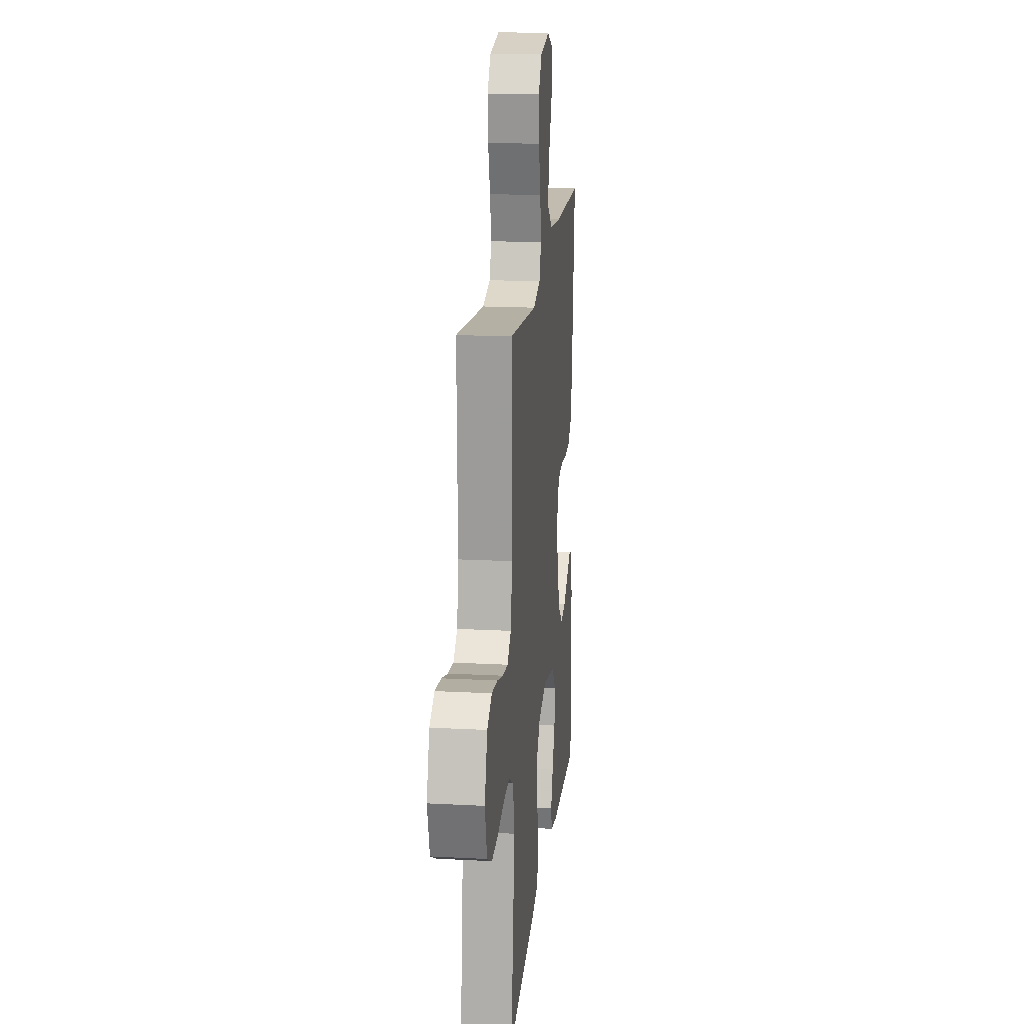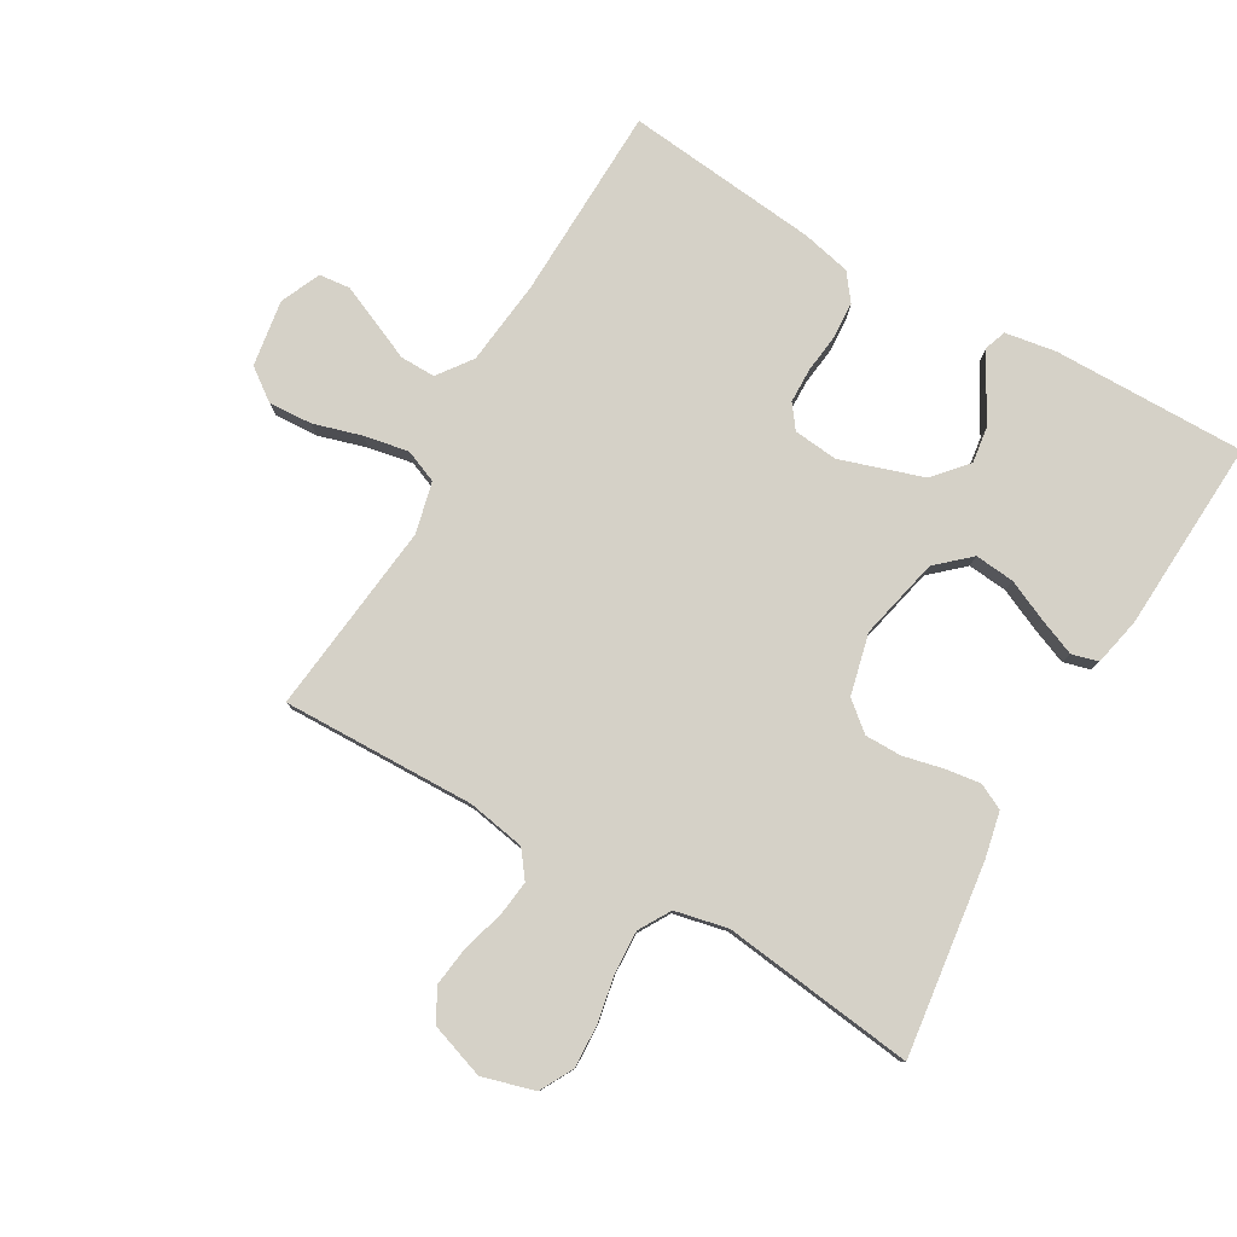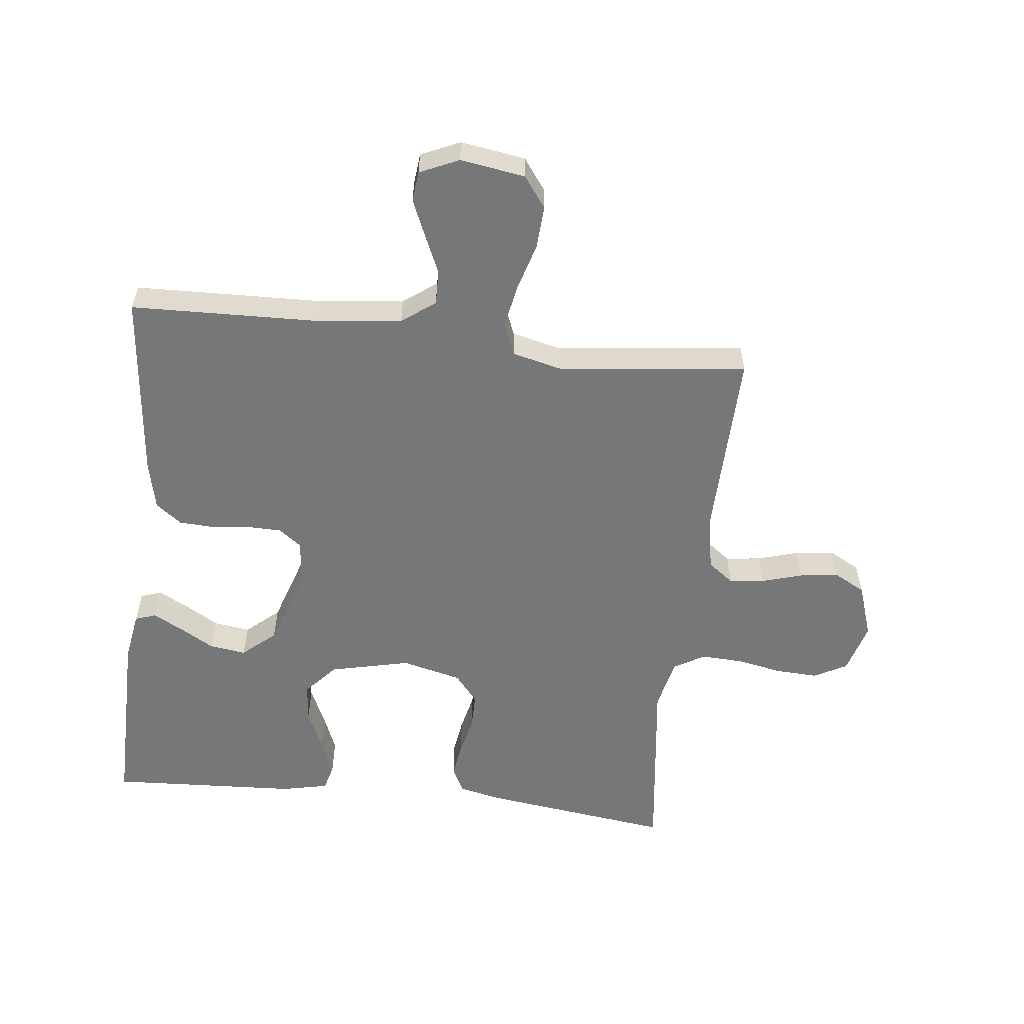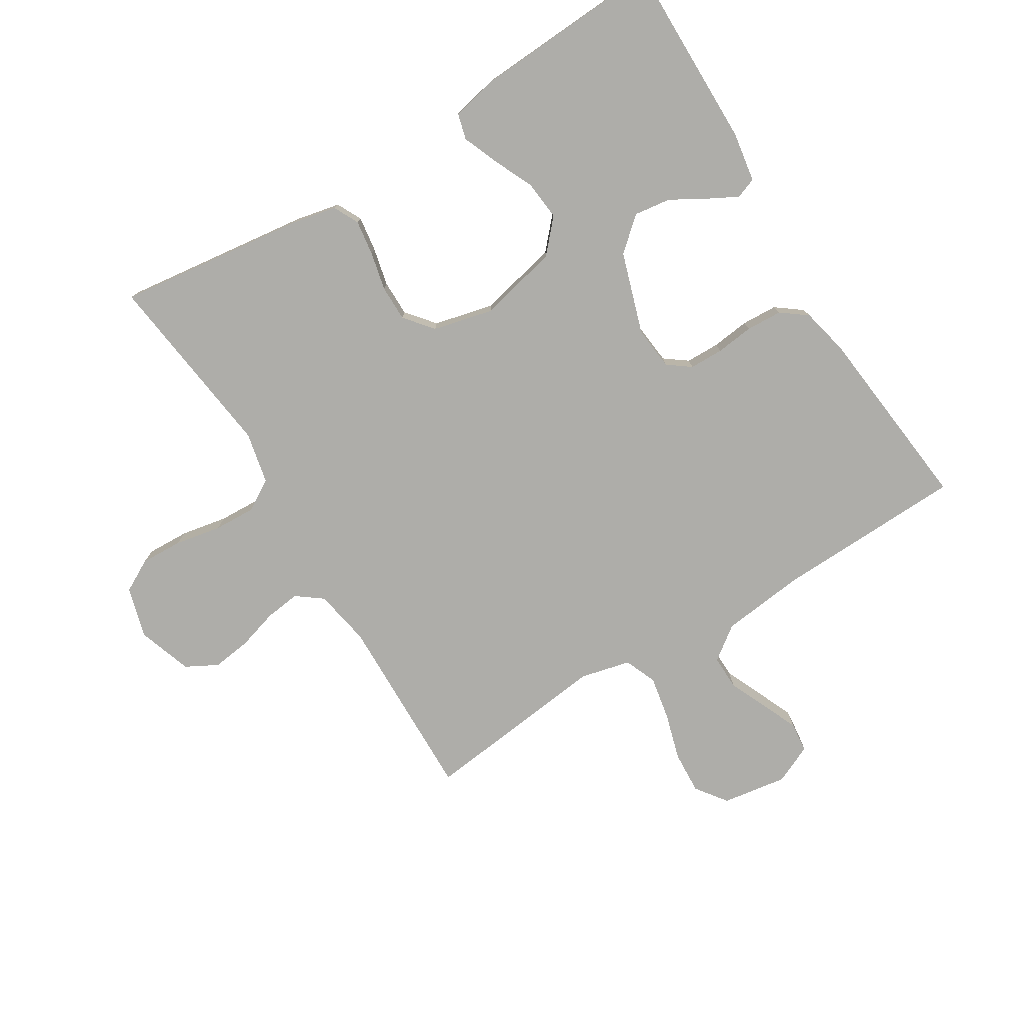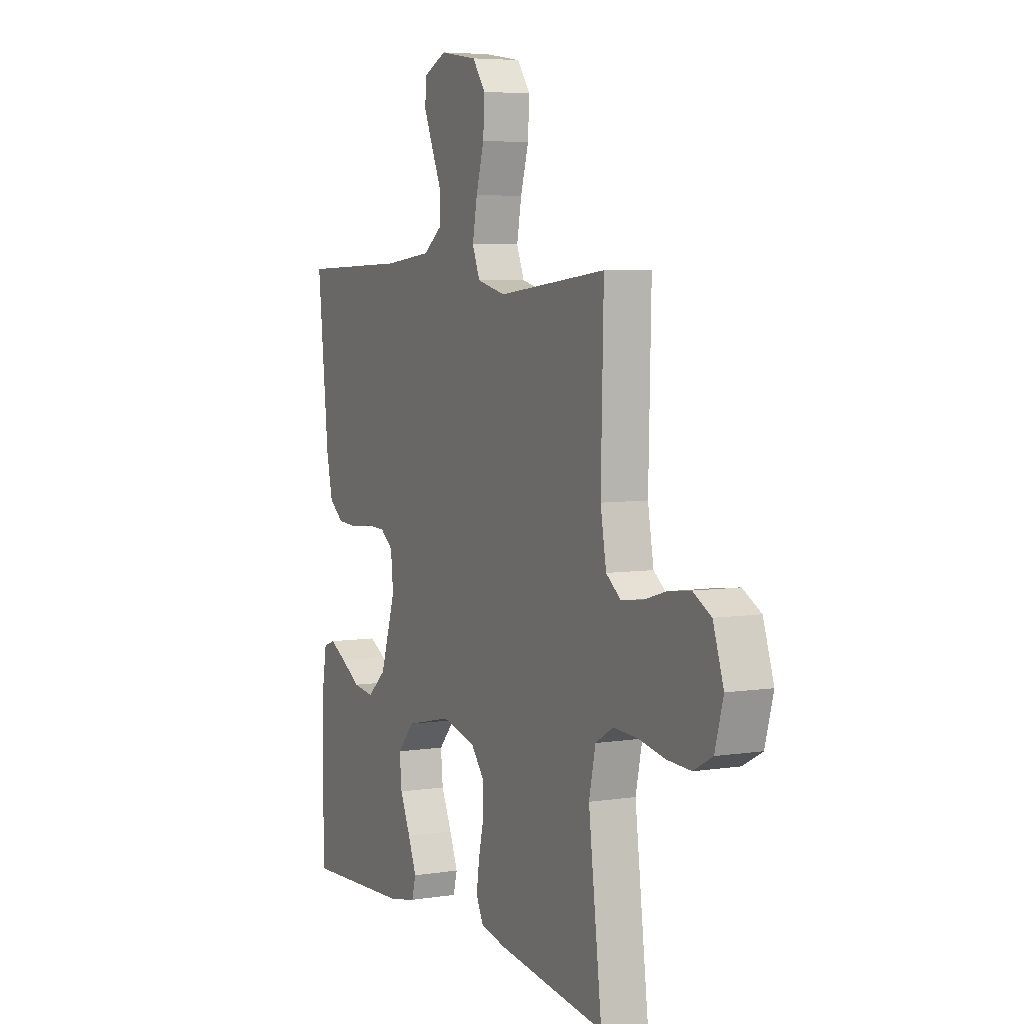
<metadata>
{"format":"obj","ext":"obj","renderer":"f3d","projection":"perspective","resolution":1024,"background":"white","views":[{"elev":18.0,"azim":95.9,"up":"+Z"},{"elev":79.7,"azim":120.0,"up":"+Y"},{"elev":-57.1,"azim":-6.5,"up":"+Y"},{"elev":-77.1,"azim":-148.3,"up":"+Y"},{"elev":5.6,"azim":64.3,"up":"+Z"}]}
</metadata>
<code>
v -0.5 0.07 0.5
v -0.2 0.07 0.509
v -0.067 0.07 0.524
v -0.014 0.07 0.563
v -0.015 0.07 0.618
v -0.042 0.07 0.679
v -0.067 0.07 0.737
v -0.062 0.07 0.785
v 0 0.07 0.813
v 0.103 0.07 0.797
v 0.139 0.07 0.748
v 0.135 0.07 0.68
v 0.113 0.07 0.605
v 0.1 0.07 0.536
v 0.121 0.07 0.485
v 0.2 0.07 0.466
v 0.5 0.07 0.5
v 0.493 0.07 0.2
v 0.509 0.07 0.11
v 0.55 0.07 0.079
v 0.606 0.07 0.086
v 0.67 0.07 0.105
v 0.732 0.07 0.113
v 0.782 0.07 0.086
v 0.811 0.07 0
v 0.788 0.07 -0.081
v 0.736 0.07 -0.109
v 0.669 0.07 -0.106
v 0.596 0.07 -0.092
v 0.53 0.07 -0.089
v 0.481 0.07 -0.118
v 0.463 0.07 -0.2
v 0.5 0.07 -0.5
v 0.2 0.07 -0.461
v 0.13 0.07 -0.446
v 0.11 0.07 -0.406
v 0.118 0.07 -0.35
v 0.132 0.07 -0.289
v 0.132 0.07 -0.232
v 0.095 0.07 -0.187
v 0 0.07 -0.164
v -0.127 0.07 -0.193
v -0.173 0.07 -0.244
v -0.167 0.07 -0.306
v -0.138 0.07 -0.37
v -0.115 0.07 -0.427
v -0.126 0.07 -0.468
v -0.2 0.07 -0.484
v -0.5 0.07 -0.5
v -0.497 0.07 -0.2
v -0.484 0.07 -0.121
v -0.451 0.07 -0.109
v -0.404 0.07 -0.134
v -0.349 0.07 -0.166
v -0.291 0.07 -0.174
v -0.239 0.07 -0.129
v -0.197 0.07 0
v -0.204 0.07 0.069
v -0.24 0.07 0.096
v -0.294 0.07 0.097
v -0.354 0.07 0.09
v -0.411 0.07 0.093
v -0.452 0.07 0.124
v -0.469 0.07 0.2
v -0.5 0 0.5
v -0.2 0 0.509
v -0.067 0 0.524
v -0.014 0 0.563
v -0.015 0 0.618
v -0.042 0 0.679
v -0.067 0 0.737
v -0.062 0 0.785
v 0 0 0.813
v 0.103 0 0.797
v 0.139 0 0.748
v 0.135 0 0.68
v 0.113 0 0.605
v 0.1 0 0.536
v 0.121 0 0.485
v 0.2 0 0.466
v 0.5 0 0.5
v 0.493 0 0.2
v 0.509 0 0.11
v 0.55 0 0.079
v 0.606 0 0.086
v 0.67 0 0.105
v 0.732 0 0.113
v 0.782 0 0.086
v 0.811 0 0
v 0.788 0 -0.081
v 0.736 0 -0.109
v 0.669 0 -0.106
v 0.596 0 -0.092
v 0.53 0 -0.089
v 0.481 0 -0.118
v 0.463 0 -0.2
v 0.5 0 -0.5
v 0.2 0 -0.461
v 0.13 0 -0.446
v 0.11 0 -0.406
v 0.118 0 -0.35
v 0.132 0 -0.289
v 0.132 0 -0.232
v 0.095 0 -0.187
v 0 0 -0.164
v -0.127 0 -0.193
v -0.173 0 -0.244
v -0.167 0 -0.306
v -0.138 0 -0.37
v -0.115 0 -0.427
v -0.126 0 -0.468
v -0.2 0 -0.484
v -0.5 0 -0.5
v -0.497 0 -0.2
v -0.484 0 -0.121
v -0.451 0 -0.109
v -0.404 0 -0.134
v -0.349 0 -0.166
v -0.291 0 -0.174
v -0.239 0 -0.129
v -0.197 0 0
v -0.204 0 0.069
v -0.24 0 0.096
v -0.294 0 0.097
v -0.354 0 0.09
v -0.411 0 0.093
v -0.452 0 0.124
v -0.469 0 0.2
f 64 1 2
f 63 64 2
f 62 63 2
f 61 62 2
f 60 61 2
f 59 60 2 3
f 58 59 3 4
f 57 58 4
f 52 53 54
f 51 52 54
f 50 51 54
f 49 50 54
f 48 49 54
f 47 48 54
f 46 47 54
f 45 46 54
f 44 45 54
f 43 44 54 55
f 42 43 55 56
f 36 37 38
f 35 36 38
f 34 35 38
f 33 34 38
f 32 33 38
f 31 32 38 39
f 30 31 39 40
f 27 28 29
f 26 27 29
f 25 26 29
f 24 25 29
f 23 24 29
f 22 23 29
f 21 22 29
f 20 21 29 30
f 30 40 41
f 20 30 41
f 19 20 41
f 16 17 18
f 42 56 57
f 41 42 57
f 19 41 57
f 18 19 57
f 16 18 57
f 15 16 57
f 11 12 13
f 10 11 13
f 9 10 13
f 8 9 13
f 7 8 13
f 6 7 13
f 5 6 13
f 14 15 57 4
f 4 5 13 14
f 66 65 128
f 66 128 127
f 66 127 126
f 66 126 125
f 66 125 124
f 67 66 124 123
f 68 67 123 122
f 68 122 121
f 118 117 116
f 118 116 115
f 118 115 114
f 118 114 113
f 118 113 112
f 118 112 111
f 118 111 110
f 118 110 109
f 118 109 108
f 119 118 108 107
f 120 119 107 106
f 102 101 100
f 102 100 99
f 102 99 98
f 102 98 97
f 102 97 96
f 103 102 96 95
f 104 103 95 94
f 93 92 91
f 93 91 90
f 93 90 89
f 93 89 88
f 93 88 87
f 93 87 86
f 93 86 85
f 94 93 85 84
f 105 104 94
f 105 94 84
f 105 84 83
f 82 81 80
f 121 120 106
f 121 106 105
f 121 105 83
f 121 83 82
f 121 82 80
f 121 80 79
f 77 76 75
f 77 75 74
f 77 74 73
f 77 73 72
f 77 72 71
f 77 71 70
f 77 70 69
f 68 121 79 78
f 78 77 69 68
f 1 65 66 2
f 2 66 67 3
f 3 67 68 4
f 4 68 69 5
f 5 69 70 6
f 6 70 71 7
f 7 71 72 8
f 8 72 73 9
f 9 73 74 10
f 10 74 75 11
f 11 75 76 12
f 12 76 77 13
f 13 77 78 14
f 14 78 79 15
f 15 79 80 16
f 16 80 81 17
f 17 81 82 18
f 18 82 83 19
f 19 83 84 20
f 20 84 85 21
f 21 85 86 22
f 22 86 87 23
f 23 87 88 24
f 24 88 89 25
f 25 89 90 26
f 26 90 91 27
f 27 91 92 28
f 28 92 93 29
f 29 93 94 30
f 30 94 95 31
f 31 95 96 32
f 32 96 97 33
f 33 97 98 34
f 34 98 99 35
f 35 99 100 36
f 36 100 101 37
f 37 101 102 38
f 38 102 103 39
f 39 103 104 40
f 40 104 105 41
f 41 105 106 42
f 42 106 107 43
f 43 107 108 44
f 44 108 109 45
f 45 109 110 46
f 46 110 111 47
f 47 111 112 48
f 48 112 113 49
f 49 113 114 50
f 50 114 115 51
f 51 115 116 52
f 52 116 117 53
f 53 117 118 54
f 54 118 119 55
f 55 119 120 56
f 56 120 121 57
f 57 121 122 58
f 58 122 123 59
f 59 123 124 60
f 60 124 125 61
f 61 125 126 62
f 62 126 127 63
f 63 127 128 64
f 64 128 65 1

</code>
